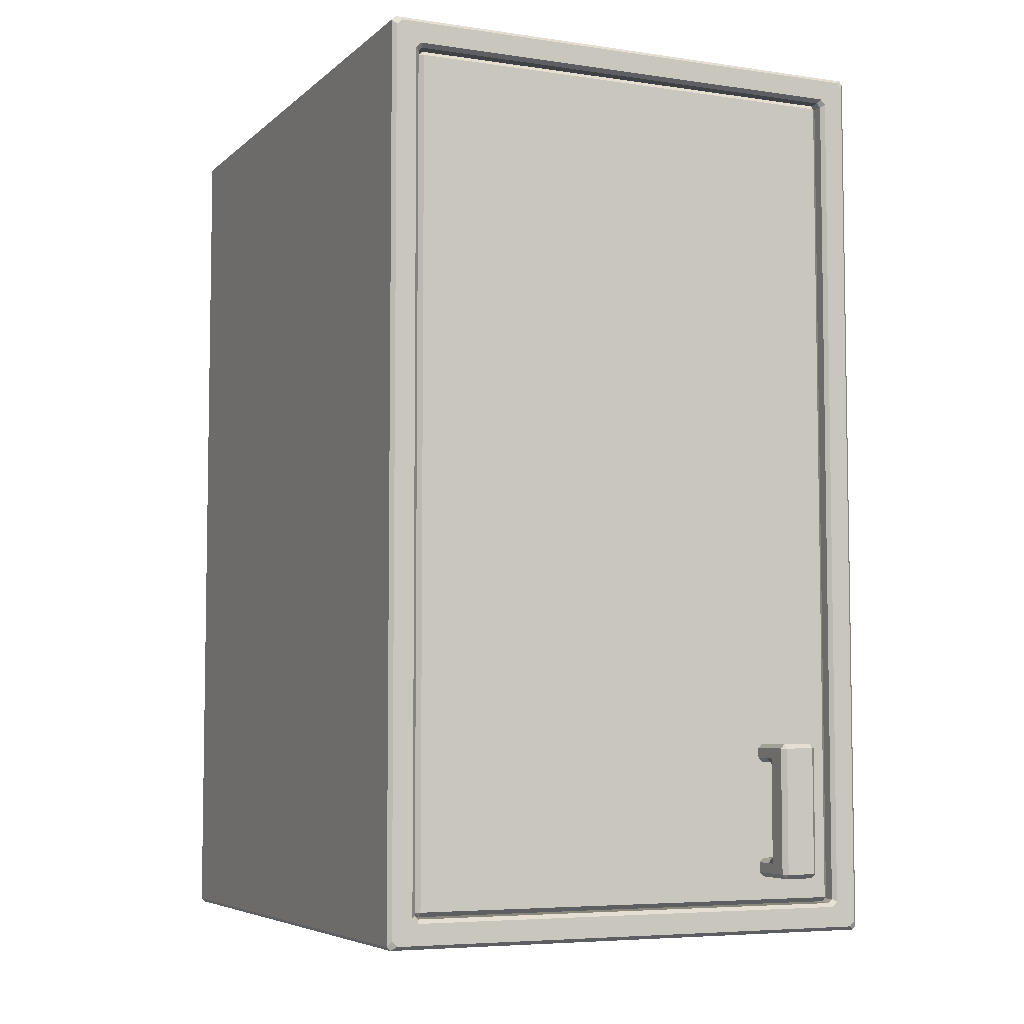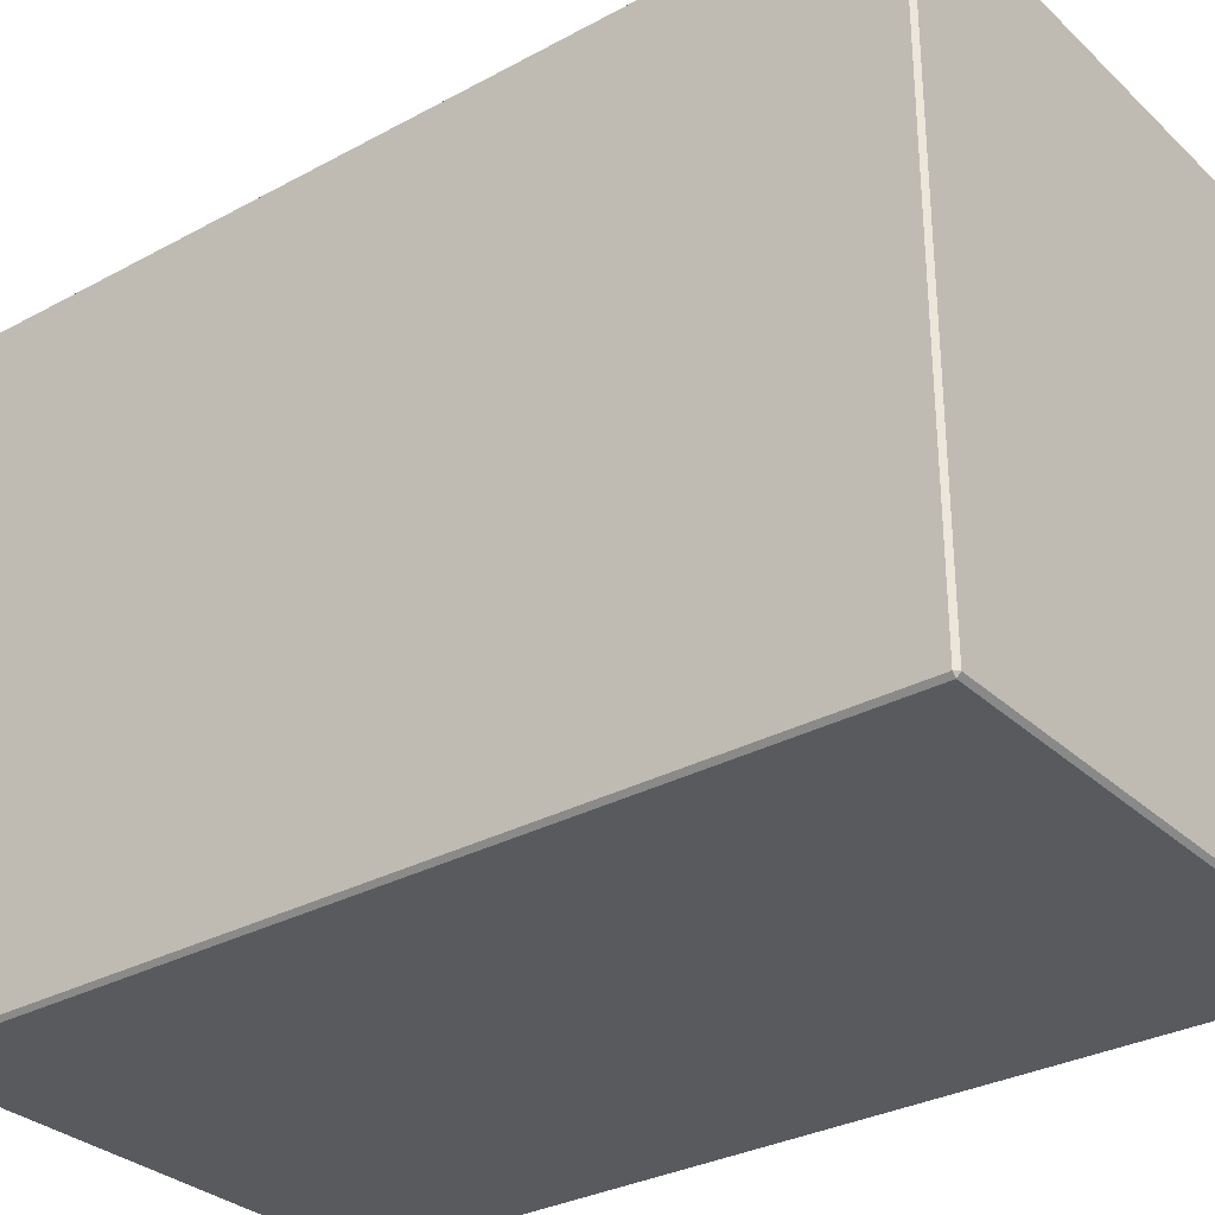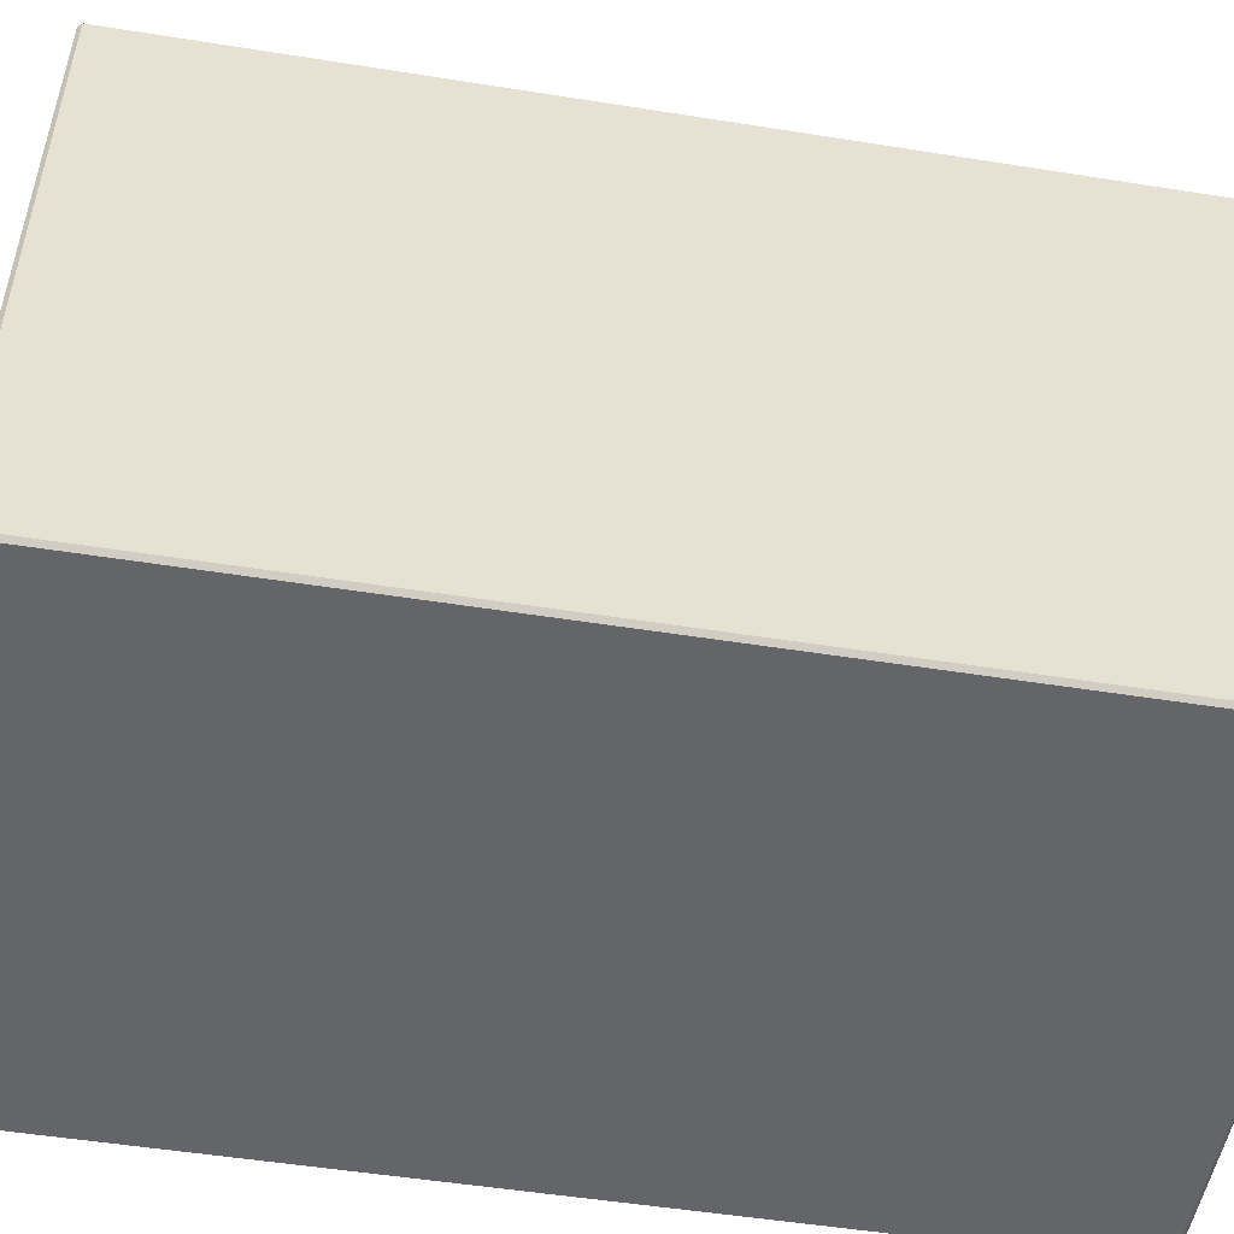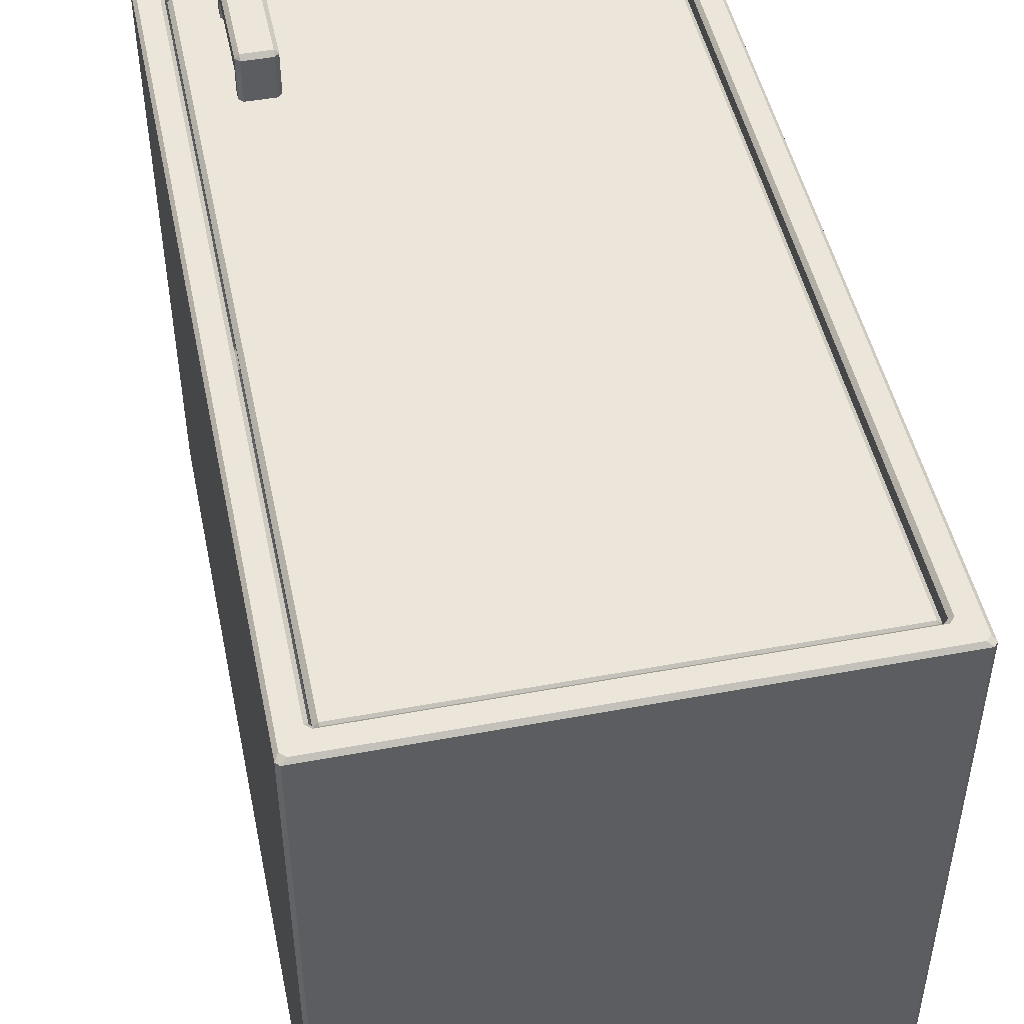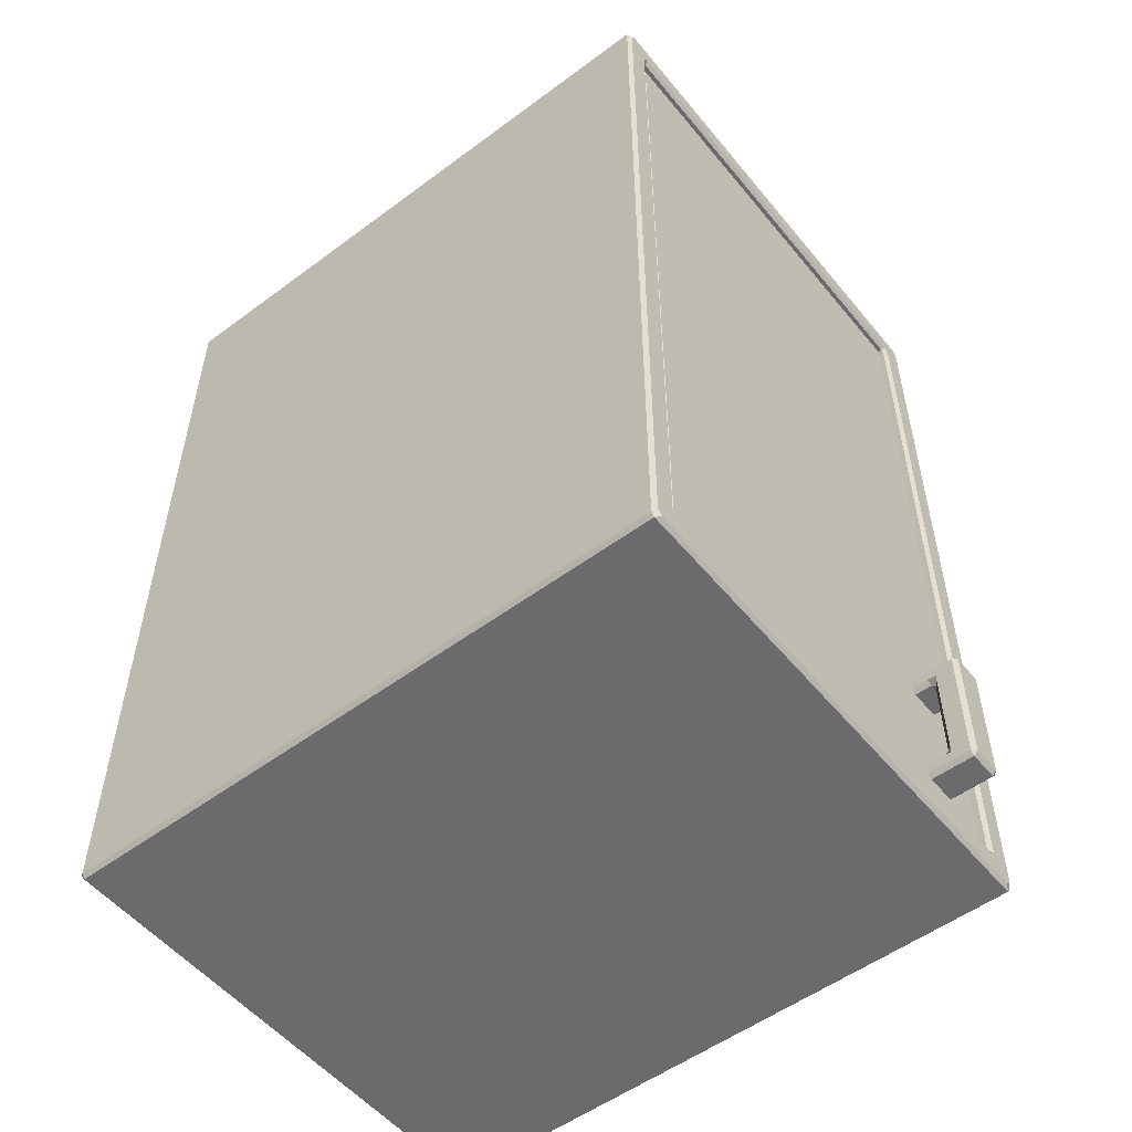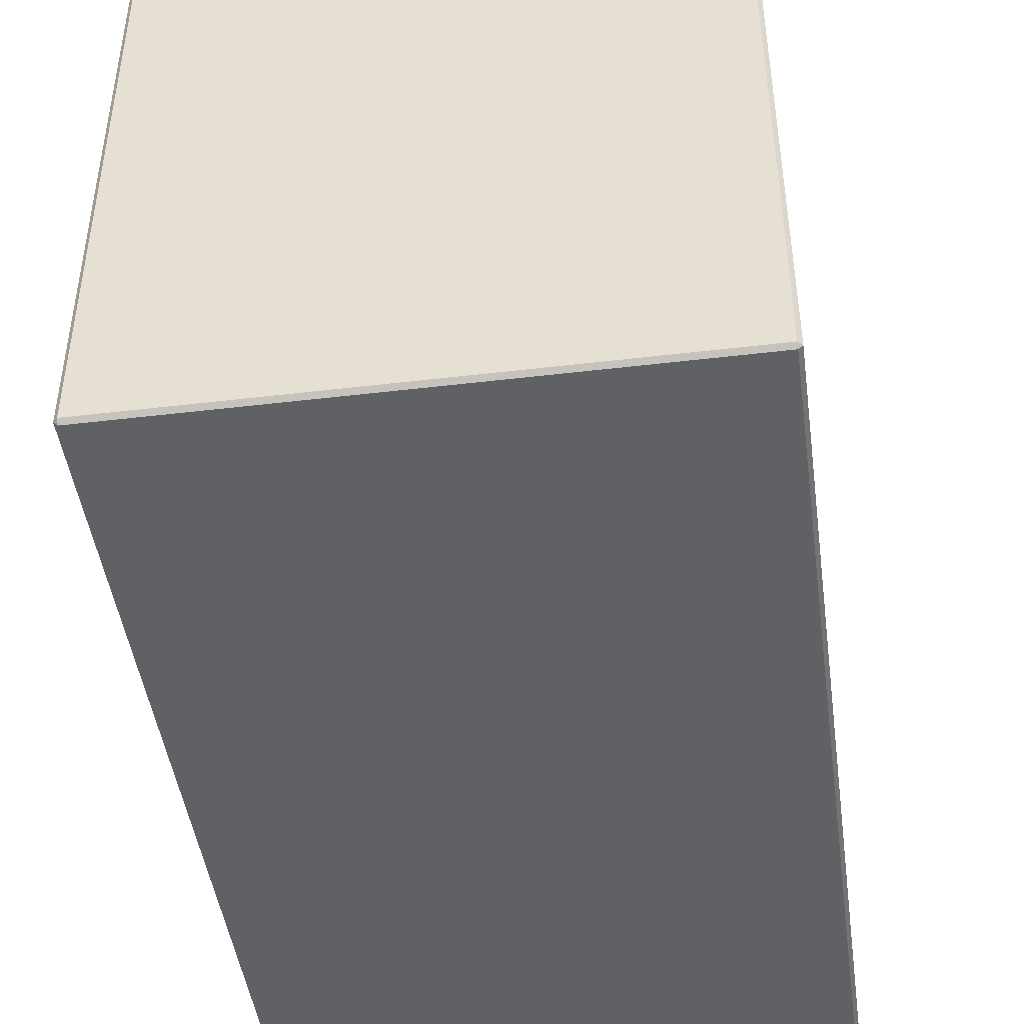
<metadata>
{"format":"obj","ext":"obj","renderer":"f3d","projection":"perspective","resolution":1024,"background":"white","views":[{"elev":-5.8,"azim":-24.3,"up":"+Y"},{"elev":-31.2,"azim":127.7,"up":"+Z"},{"elev":-51.5,"azim":-99.8,"up":"+Z"},{"elev":48.1,"azim":168.2,"up":"+Z"},{"elev":-53.5,"azim":-51.6,"up":"+Y"},{"elev":-45.9,"azim":7.8,"up":"+Z"}]}
</metadata>
<code>
o Cupboard_A_Cube.118
v -1.494 -1.316 0.5034
v -1.512 -1.327 0.5216
v -1.486 -1.353 0.5216
v -1.476 -1.335 0.5034
v -1.494 2.747 0.5034
v -1.476 2.766 0.5034
v -1.486 2.784 0.5216
v -1.512 2.758 0.5216
v -1.612 -1.471 -2.51
v -1.63 -1.452 -2.51
v -1.612 -1.452 -2.529
v -1.612 2.902 -2.51
v -1.612 2.884 -2.529
v -1.63 2.884 -2.51
v 0.7523 -1.316 0.5034
v 0.734 -1.335 0.5034
v 0.7447 -1.353 0.5216
v 0.7705 -1.327 0.5216
v 0.7523 2.747 0.5034
v 0.7705 2.758 0.5216
v 0.7447 2.784 0.5216
v 0.734 2.766 0.5034
v 0.8702 -1.471 -2.51
v 0.8702 -1.452 -2.529
v 0.8885 -1.452 -2.51
v 0.8702 2.902 -2.51
v 0.8885 2.884 -2.51
v 0.8702 2.884 -2.529
v -1.612 -1.471 0.5034
v -1.586 -1.452 0.5216
v -1.612 -1.427 0.5216
v -1.63 -1.452 0.5034
v -1.612 2.858 0.5216
v -1.586 2.884 0.5216
v -1.612 2.902 0.5034
v -1.63 2.884 0.5034
v 0.8702 2.902 0.5034
v 0.8444 2.884 0.5216
v 0.8702 2.858 0.5216
v 0.8885 2.884 0.5034
v 0.8702 -1.471 0.5034
v 0.8885 -1.452 0.5034
v 0.8702 -1.427 0.5216
v 0.8444 -1.452 0.5216
v -1.494 -1.316 -2.274
v -1.476 -1.335 -2.274
v -1.476 -1.316 -2.292
v -1.494 2.747 -2.274
v -1.476 2.747 -2.292
v -1.476 2.766 -2.274
v 0.7523 2.747 -2.274
v 0.734 2.766 -2.274
v 0.734 2.747 -2.292
v 0.7523 -1.316 -2.274
v 0.734 -1.316 -2.292
v 0.734 -1.335 -2.274
v -1.439 0.8416 0.3642
v -1.439 0.8843 0.3215
v -1.482 0.8416 0.3215
v 0.7037 0.8416 0.3642
v 0.7464 0.8416 0.3215
v 0.7037 0.8843 0.3215
v -1.439 0.8416 -2.329
v -1.482 0.8416 -2.287
v -1.439 0.8843 -2.287
v 0.7037 0.8416 -2.329
v 0.7037 0.8843 -2.287
v 0.7464 0.8416 -2.287
v 0.7037 0.7472 0.3642
v 0.7037 0.7045 0.3215
v 0.7464 0.7472 0.3215
v -1.439 0.7472 0.3642
v -1.482 0.7472 0.3215
v -1.439 0.7045 0.3215
v 0.7037 0.7472 -2.329
v 0.7464 0.7472 -2.287
v 0.7037 0.7045 -2.287
v -1.439 0.7472 -2.329
v -1.439 0.7045 -2.287
v -1.482 0.7472 -2.287
f 11 13 28 24
f 26 12 35 37
f 55 53 49 47
f 22 6 50 52
f 32 36 14 10
f 15 19 51 54
f 4 16 56 46
f 25 27 40 42
f 5 1 45 48
f 9 23 41 29
f 7 21 38 34
f 20 18 43 39
f 17 3 30 44
f 1 2 3 4
f 5 6 7 8
f 9 10 11
f 12 13 14
f 15 16 17 18
f 19 20 21 22
f 23 24 25
f 26 27 28
f 29 30 31 32
f 33 34 35 36
f 37 38 39 40
f 41 42 43 44
f 45 46 47
f 48 49 50
f 51 52 53
f 54 55 56
f 9 29 32 10
f 31 33 36 32
f 35 12 14 36
f 13 11 10 14
f 23 9 11 24
f 12 26 28 13
f 27 25 24 28
f 41 23 25 42
f 26 37 40 27
f 39 43 42 40
f 29 41 44 30
f 37 35 34 38
f 1 5 8 2
f 19 15 18 20
f 3 17 16 4
f 21 7 6 22
f 30 3 2 31
f 7 34 33 8
f 38 21 20 39
f 17 44 43 18
f 47 49 48 45
f 53 55 54 51
f 46 56 55 47
f 52 50 49 53
f 4 46 45 1
f 50 6 5 48
f 51 19 22 52
f 56 16 15 54
f 2 8 33 31
f 60 57 72 69
f 59 64 80 73
f 68 61 71 76
f 62 67 65 58
f 63 66 75 78
f 70 74 79 77
f 57 58 59
f 60 61 62
f 63 64 65
f 66 67 68
f 69 70 71
f 72 73 74
f 75 76 77
f 78 79 80
f 62 58 57 60
f 66 63 65 67
f 64 59 58 65
f 67 62 61 68
f 69 72 74 70
f 77 79 78 75
f 79 74 73 80
f 76 71 70 77
f 63 78 80 64
f 72 57 59 73
f 71 61 60 69
f 75 66 68 76
o Cupboard_A.001_Cube.111
v -1.482 -1.306 0.4682
v -1.46 -1.306 0.49
v -1.46 -1.327 0.4682
v -1.482 2.737 0.4682
v -1.46 2.759 0.4682
v -1.46 2.737 0.49
v 0.7401 2.737 0.4682
v 0.7182 2.737 0.49
v 0.7182 2.759 0.4682
v 0.7401 -1.306 0.4682
v 0.7182 -1.327 0.4682
v 0.7182 -1.306 0.49
v -1.482 -1.306 0.4395
v -1.46 -1.327 0.4395
v -1.46 -1.306 0.4177
v -1.482 2.737 0.4395
v -1.46 2.737 0.4177
v -1.46 2.759 0.4395
v 0.7401 2.737 0.4395
v 0.7182 2.759 0.4395
v 0.7182 2.737 0.4177
v 0.7401 -1.306 0.4395
v 0.7182 -1.306 0.4177
v 0.7182 -1.327 0.4395
v 0.3441 -1.123 0.7028
v 0.3653 -1.123 0.7241
v 0.3653 -1.081 0.7241
v 0.3441 -1.081 0.7028
v 0.3653 -0.6534 0.7241
v 0.3653 -0.6109 0.7241
v 0.3441 -0.6109 0.7028
v 0.3441 -0.6534 0.7028
v 0.3441 -1.123 0.6133
v 0.3441 -1.081 0.6133
v 0.3653 -1.081 0.5921
v 0.3653 -1.102 0.5709
v 0.3441 -1.123 0.5709
v 0.3441 -0.6109 0.6133
v 0.3441 -0.6109 0.5709
v 0.3653 -0.6322 0.5709
v 0.3653 -0.6534 0.5921
v 0.3441 -0.6534 0.6133
v 0.5307 -1.123 0.7028
v 0.5307 -1.081 0.7028
v 0.5095 -1.081 0.7241
v 0.5095 -1.123 0.7241
v 0.5307 -0.6109 0.7028
v 0.5095 -0.6109 0.7241
v 0.5095 -0.6534 0.7241
v 0.5307 -0.6534 0.7028
v 0.5095 -1.102 0.5709
v 0.5095 -1.081 0.5921
v 0.5307 -1.081 0.6133
v 0.5307 -1.123 0.6133
v 0.5307 -1.123 0.5709
v 0.5095 -0.6322 0.5709
v 0.5307 -0.6109 0.5709
v 0.5307 -0.6109 0.6133
v 0.5307 -0.6534 0.6133
v 0.5095 -0.6534 0.5921
v 0.3441 -0.5629 0.7028
v 0.3653 -0.5629 0.7241
v 0.3653 -0.5417 0.7028
v 0.3441 -0.5629 0.6133
v 0.3653 -0.5417 0.6133
v 0.3653 -0.5417 0.5709
v 0.3441 -0.5629 0.5709
v 0.5095 -0.5417 0.5709
v 0.5095 -0.5417 0.6133
v 0.5307 -0.5629 0.6133
v 0.5307 -0.5629 0.5709
v 0.5307 -0.5629 0.7028
v 0.5095 -0.5417 0.7028
v 0.5095 -0.5629 0.7241
v 0.3653 -0.6322 0.4639
v 0.3441 -0.6109 0.4639
v 0.3653 -0.6109 0.4427
v 0.5095 -0.6322 0.4639
v 0.5095 -0.6109 0.4427
v 0.5307 -0.6109 0.4639
v 0.3653 -0.5417 0.4639
v 0.3653 -0.5629 0.4427
v 0.3441 -0.5629 0.4639
v 0.5095 -0.5417 0.4639
v 0.5307 -0.5629 0.4639
v 0.5095 -0.5629 0.4427
v 0.3441 -1.172 0.6133
v 0.3441 -1.172 0.5709
v 0.3653 -1.193 0.5709
v 0.3653 -1.193 0.6133
v 0.3441 -1.172 0.7028
v 0.3653 -1.193 0.7028
v 0.3653 -1.172 0.7241
v 0.5095 -1.193 0.5709
v 0.5307 -1.172 0.5709
v 0.5307 -1.172 0.6133
v 0.5095 -1.193 0.6133
v 0.5307 -1.172 0.7028
v 0.5095 -1.172 0.7241
v 0.5095 -1.193 0.7028
v 0.5095 -1.102 0.4599
v 0.5307 -1.123 0.4599
v 0.5095 -1.123 0.4387
v 0.3653 -1.102 0.4599
v 0.3653 -1.123 0.4387
v 0.3441 -1.123 0.4599
v 0.5095 -1.193 0.4599
v 0.5095 -1.172 0.4387
v 0.5307 -1.172 0.4599
v 0.3653 -1.193 0.4599
v 0.3441 -1.172 0.4599
v 0.3653 -1.172 0.4387
f 83 94 104 91
f 89 100 98 85
f 92 88 86 82
f 90 102 99 87
f 103 95 97 101
f 81 83 82
f 84 86 85
f 87 89 88
f 90 92 91
f 93 95 94
f 96 98 97
f 99 101 100
f 102 104 103
f 81 82 86 84
f 87 88 92 90
f 91 92 82 83
f 85 86 88 89
f 95 93 96 97
f 101 99 102 103
f 103 104 94 95
f 97 98 100 101
f 90 91 104 102
f 93 94 83 81
f 98 96 84 85
f 99 100 89 87
f 84 96 93 81
f 125 129 109 107
f 116 131 181 184
f 127 138 150 152
f 126 106 173 179
f 133 139 130 124
f 119 147 163 156
f 146 148 164 161
f 135 175 189 182
f 110 128 154 142
f 115 121 140 132
f 170 177 180 172
f 134 123 178 176
f 149 145 143 153
f 159 157 162 166
f 174 169 190 187
f 118 111 141 144
f 185 183 188 192
f 108 112 122 114
f 168 117 186 191
f 136 120 155 158
f 151 137 160 165
f 105 106 107 108
f 109 110 111 112
f 113 114 115 116 117
f 118 119 120 121 122
f 123 124 125 126
f 127 128 129 130
f 131 132 133 134 135
f 136 137 138 139 140
f 141 142 143
f 144 145 146 147
f 148 149 150 151
f 152 153 154
f 155 156 157
f 158 159 160
f 161 162 163
f 164 165 166
f 167 168 169 170
f 171 172 173
f 174 175 176 177
f 178 179 180
f 181 182 183
f 184 185 186
f 187 188 189
f 190 191 192
f 113 105 108 114
f 107 109 112 108
f 111 118 122 112
f 121 115 114 122
f 131 116 115 132
f 120 136 140 121
f 139 133 132 140
f 123 134 133 124
f 138 127 130 139
f 129 125 124 130
f 106 126 125 107
f 128 110 109 129
f 143 145 144 141
f 145 149 148 146
f 149 153 152 150
f 153 143 142 154
f 118 144 147 119
f 150 138 137 151
f 154 128 127 152
f 110 142 141 111
f 157 159 158 155
f 161 164 166 162
f 156 163 162 157
f 165 160 159 166
f 119 156 155 120
f 160 137 136 158
f 146 161 163 147
f 164 148 151 165
f 170 172 171 167
f 177 170 169 174
f 180 177 176 178
f 172 180 179 173
f 126 179 178 123
f 175 135 134 176
f 105 171 173 106
f 167 113 117 168
f 183 185 184 181
f 187 190 192 188
f 188 183 182 189
f 191 186 185 192
f 168 191 190 169
f 189 175 174 187
f 135 182 181 131
f 186 117 116 184
f 105 113 167 171

</code>
